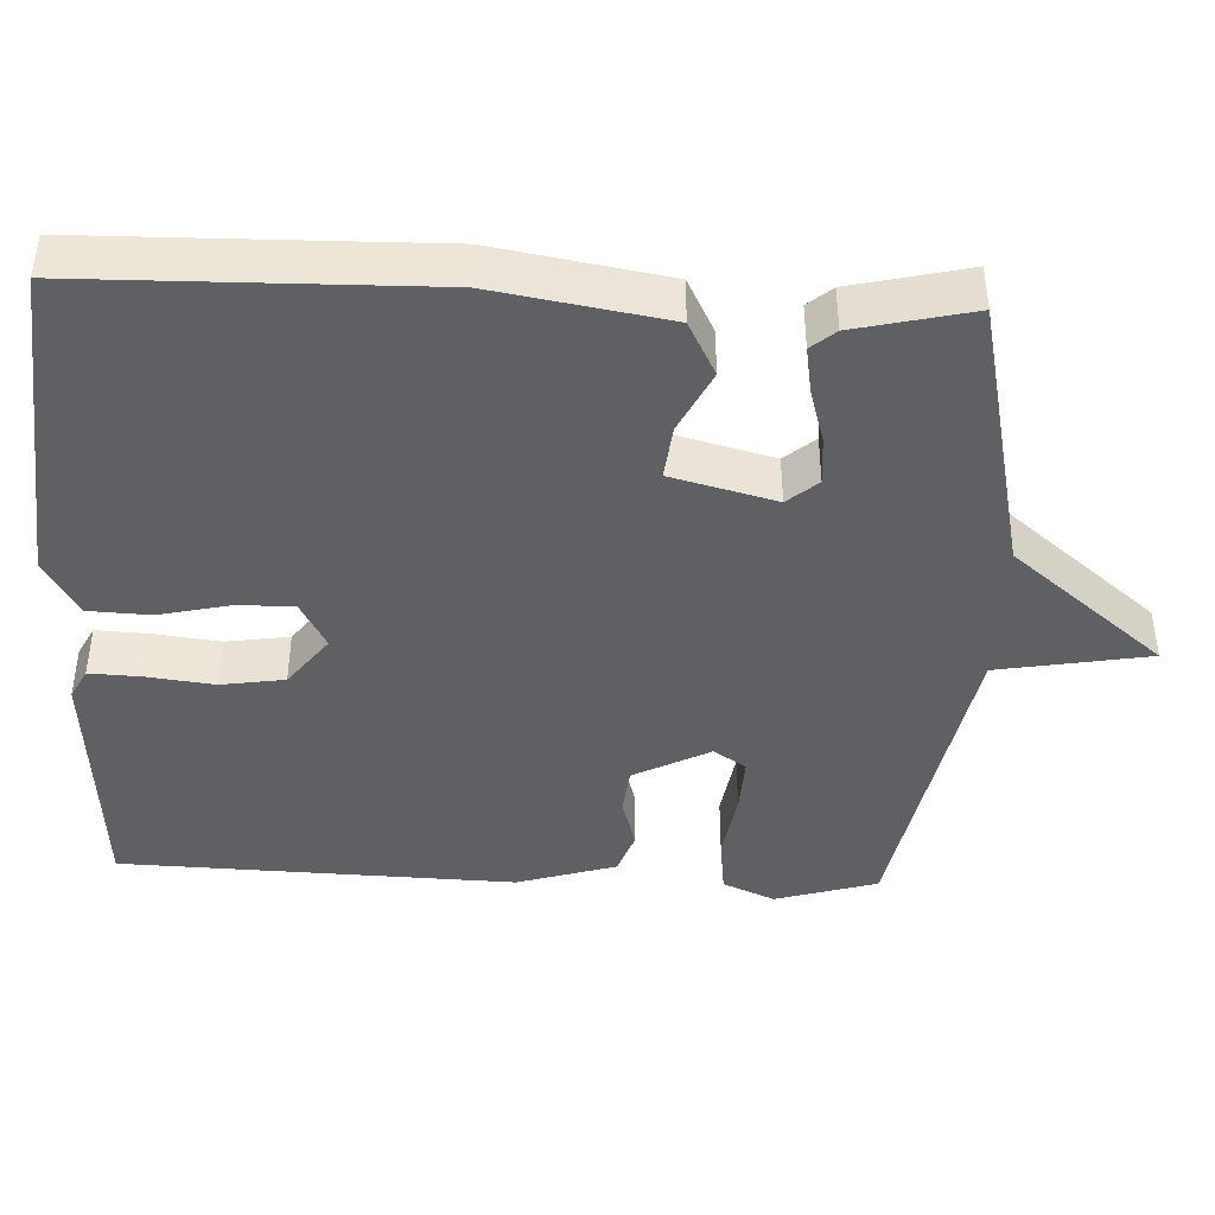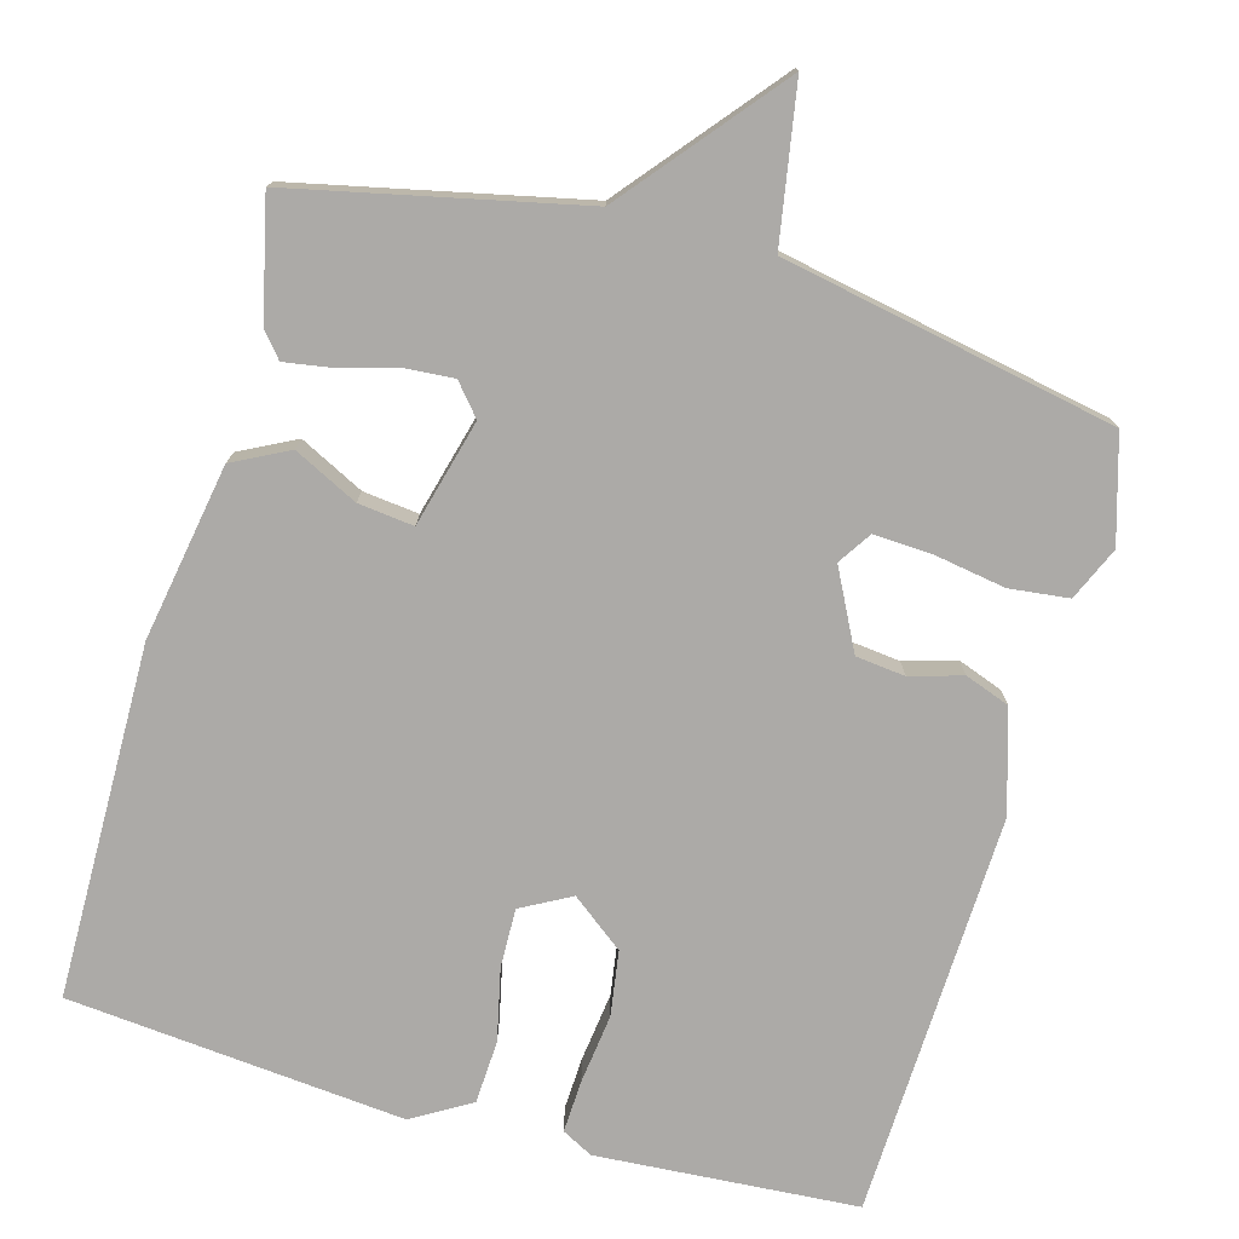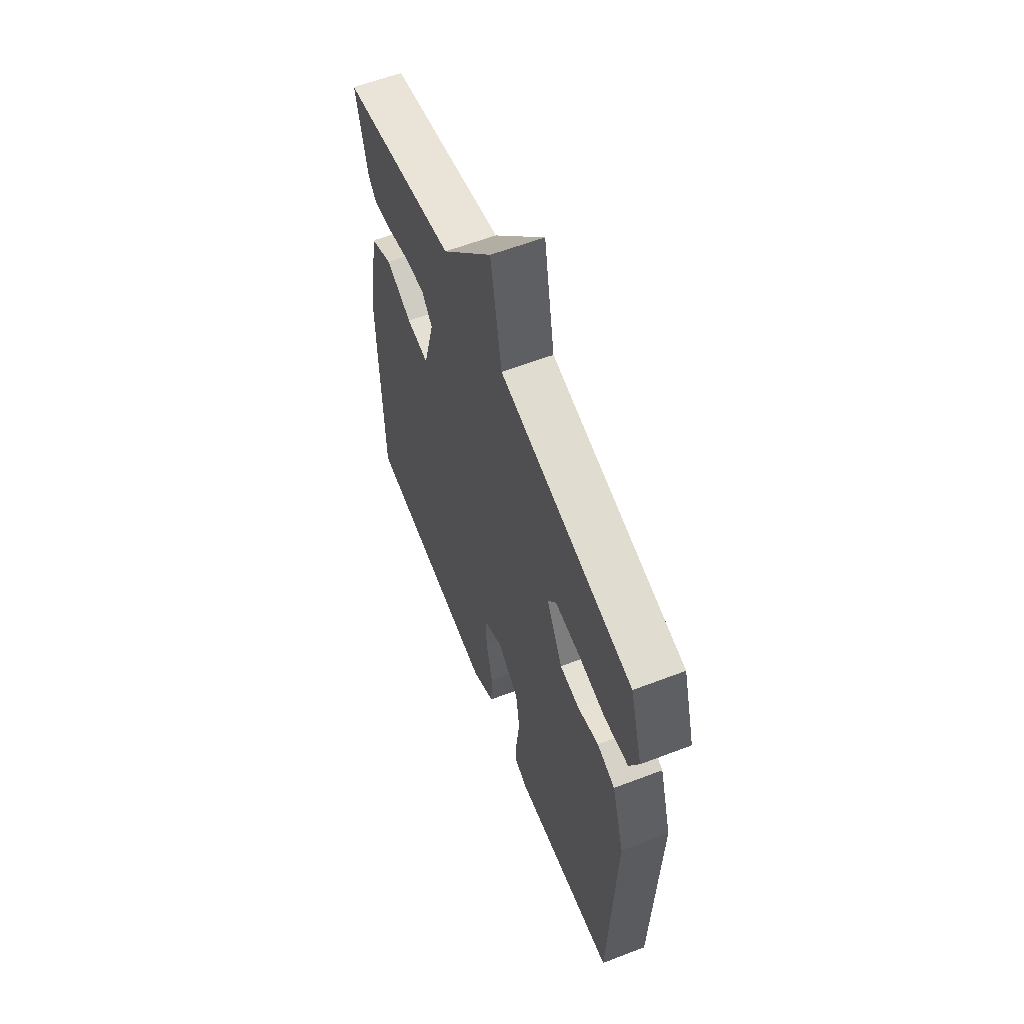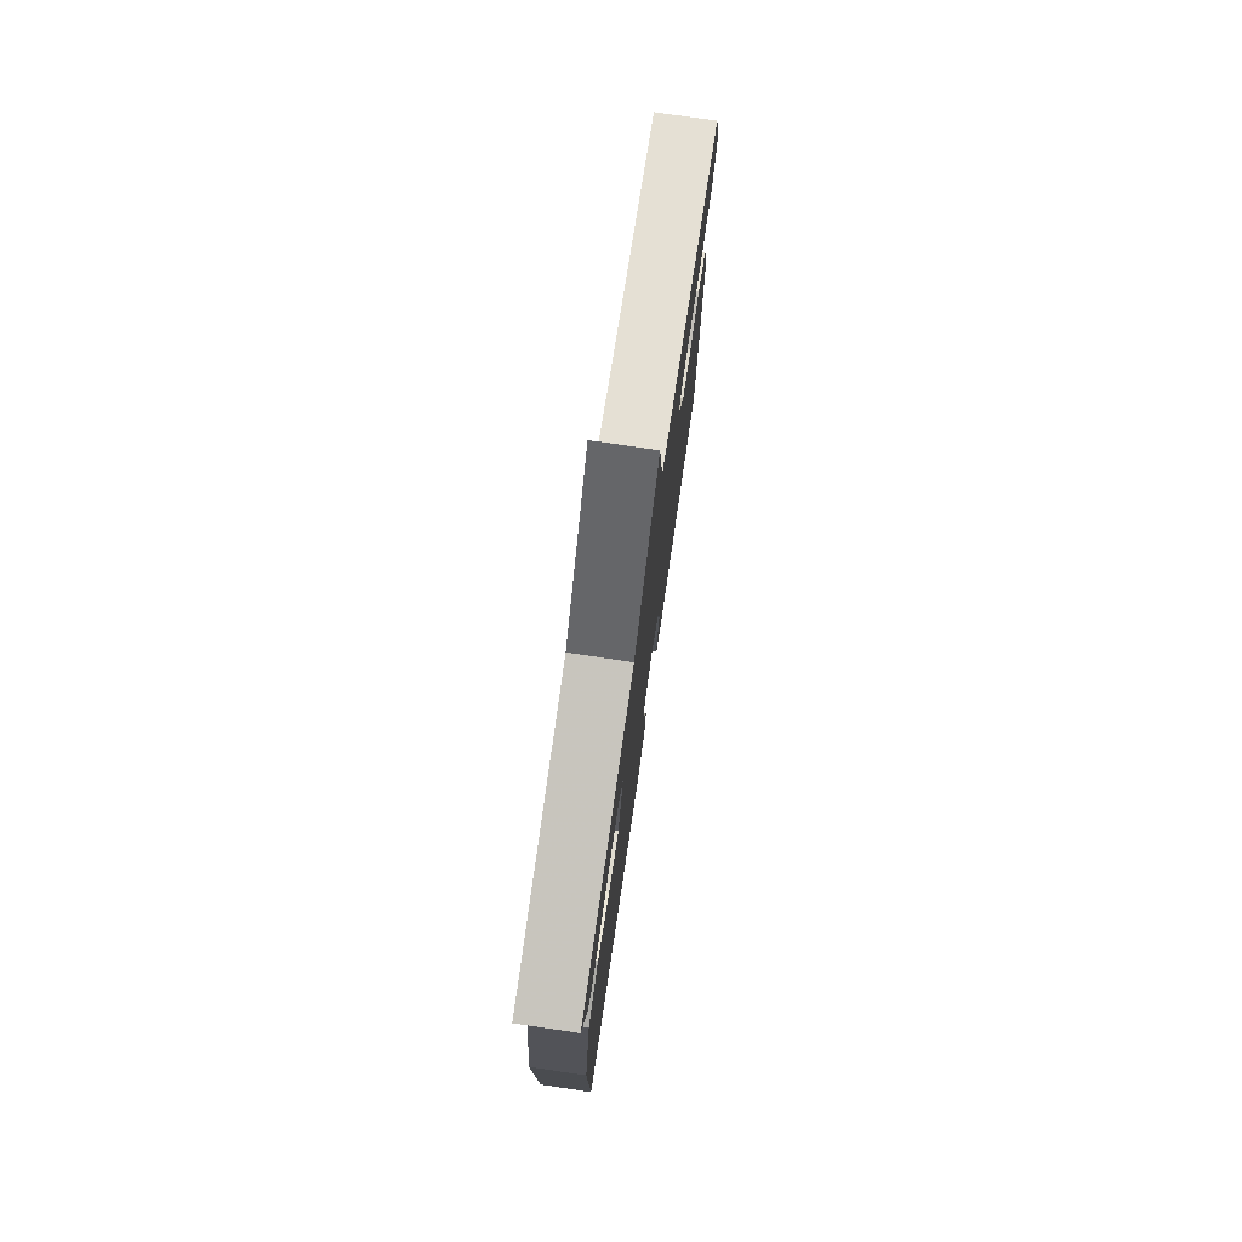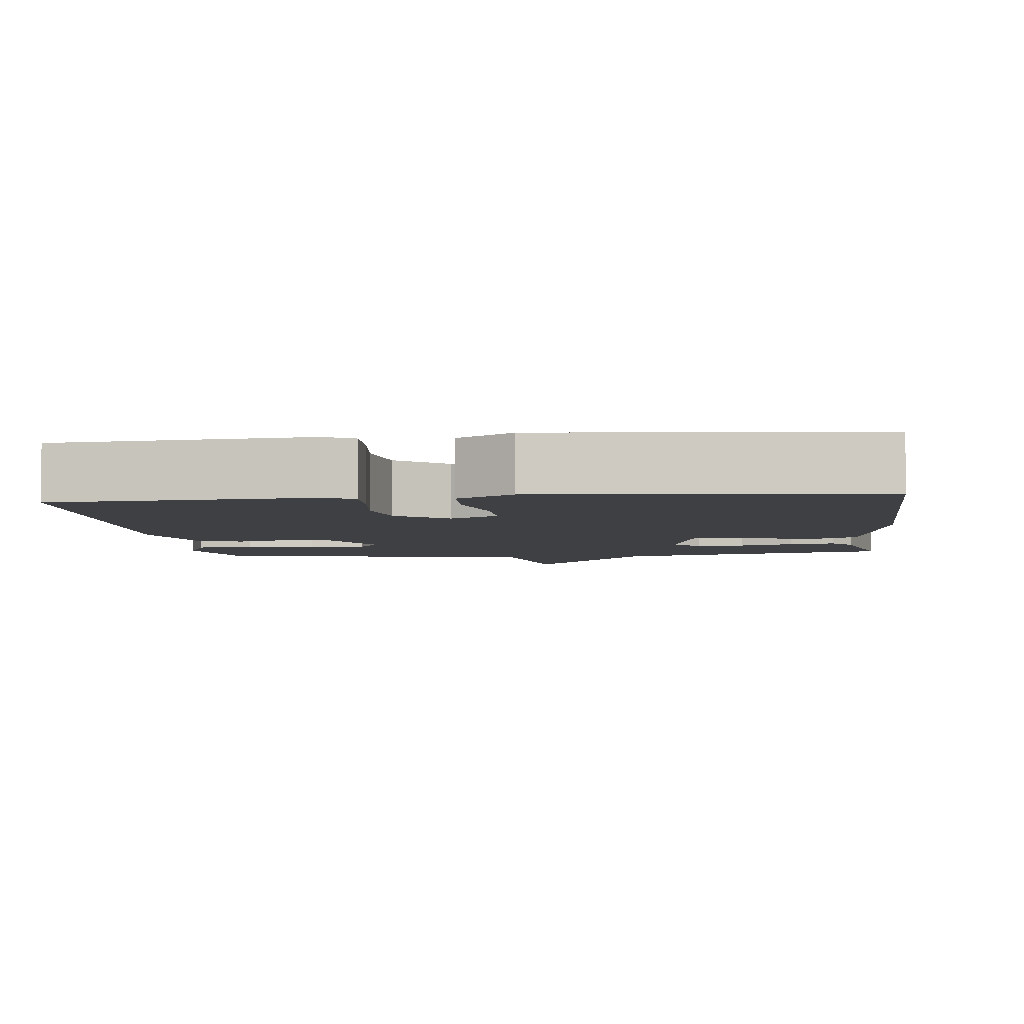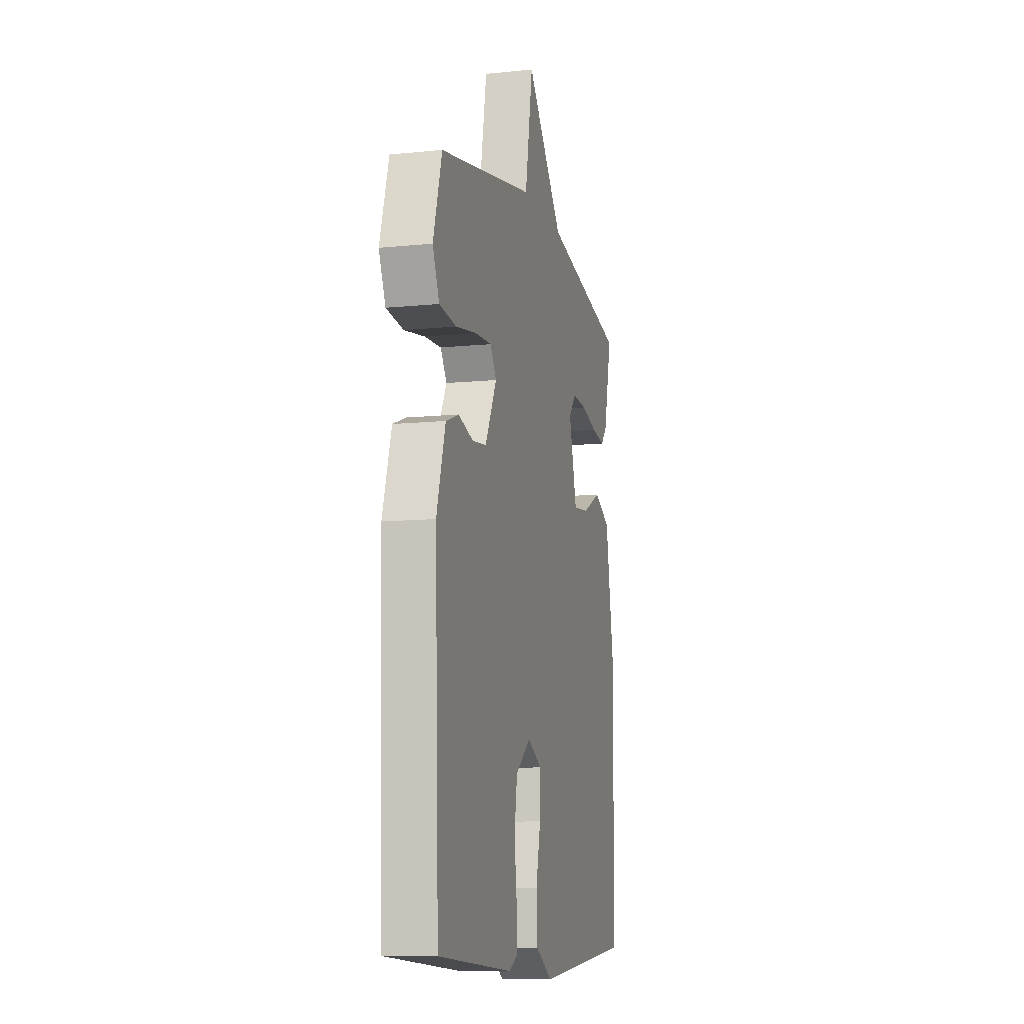
<metadata>
{"format":"obj","ext":"obj","renderer":"f3d","projection":"perspective","resolution":1024,"background":"white","views":[{"elev":-42.6,"azim":-92.5,"up":"+Y"},{"elev":-76.1,"azim":-15.8,"up":"+Y"},{"elev":60.1,"azim":68.6,"up":"+Z"},{"elev":76.9,"azim":-81.6,"up":"+Z"},{"elev":-4.7,"azim":-173.4,"up":"+Y"},{"elev":-10.3,"azim":104.6,"up":"+Z"}]}
</metadata>
<code>
v -0.5 0.07 -0.5
v -0.507 0.07 -0.044
v -0.468 0.07 0.184
v -0.396 0.07 0.221
v -0.313 0.07 0.18
v -0.241 0.07 0.172
v -0.205 0.07 0.31
v -0.239 0.07 0.35
v -0.303 0.07 0.345
v -0.376 0.07 0.324
v -0.437 0.07 0.314
v -0.464 0.07 0.346
v -0.5 0.07 0.5
v -0.13 0.07 0.582
v 0.035 0.07 0.783
v 0.07 0.07 0.582
v 0.5 0.07 0.5
v 0.54 0.07 0.365
v 0.51 0.07 0.296
v 0.433 0.07 0.287
v 0.341 0.07 0.302
v 0.265 0.07 0.306
v 0.237 0.07 0.263
v 0.289 0.07 0.162
v 0.353 0.07 0.155
v 0.42 0.07 0.175
v 0.478 0.07 0.154
v 0.518 0.07 0.023
v 0.5 0.07 -0.5
v 0.163 0.07 -0.524
v 0.123 0.07 -0.503
v 0.126 0.07 -0.435
v 0.137 0.07 -0.345
v 0.124 0.07 -0.261
v 0.056 0.07 -0.209
v -0.008 0.07 -0.244
v -0.006 0.07 -0.32
v 0.015 0.07 -0.413
v 0.011 0.07 -0.495
v -0.064 0.07 -0.54
v -0.5 0 -0.5
v -0.507 0 -0.044
v -0.468 0 0.184
v -0.396 0 0.221
v -0.313 0 0.18
v -0.241 0 0.172
v -0.205 0 0.31
v -0.239 0 0.35
v -0.303 0 0.345
v -0.376 0 0.324
v -0.437 0 0.314
v -0.464 0 0.346
v -0.5 0 0.5
v -0.13 0 0.582
v 0.035 0 0.783
v 0.07 0 0.582
v 0.5 0 0.5
v 0.54 0 0.365
v 0.51 0 0.296
v 0.433 0 0.287
v 0.341 0 0.302
v 0.265 0 0.306
v 0.237 0 0.263
v 0.289 0 0.162
v 0.353 0 0.155
v 0.42 0 0.175
v 0.478 0 0.154
v 0.518 0 0.023
v 0.5 0 -0.5
v 0.163 0 -0.524
v 0.123 0 -0.503
v 0.126 0 -0.435
v 0.137 0 -0.345
v 0.124 0 -0.261
v 0.056 0 -0.209
v -0.008 0 -0.244
v -0.006 0 -0.32
v 0.015 0 -0.413
v 0.011 0 -0.495
v -0.064 0 -0.54
f 3 4 5
f 2 3 5
f 1 2 5
f 40 1 5
f 39 40 5
f 38 39 5
f 37 38 5
f 36 37 5 6
f 35 36 6 7
f 34 35 7
f 31 32 33
f 30 31 33
f 29 30 33
f 28 29 33
f 27 28 33
f 26 27 33
f 25 26 33
f 24 25 33 34
f 23 24 34 7
f 19 20 21
f 18 19 21
f 17 18 21
f 16 17 21
f 16 21 22
f 14 15 16
f 13 14 16
f 12 13 16
f 11 12 16
f 10 11 16
f 9 10 16
f 8 9 16
f 16 22 23
f 8 16 23
f 7 8 23
f 45 44 43
f 45 43 42
f 45 42 41
f 45 41 80
f 45 80 79
f 45 79 78
f 45 78 77
f 46 45 77 76
f 47 46 76 75
f 47 75 74
f 73 72 71
f 73 71 70
f 73 70 69
f 73 69 68
f 73 68 67
f 73 67 66
f 73 66 65
f 74 73 65 64
f 47 74 64 63
f 61 60 59
f 61 59 58
f 61 58 57
f 61 57 56
f 62 61 56
f 56 55 54
f 56 54 53
f 56 53 52
f 56 52 51
f 56 51 50
f 56 50 49
f 56 49 48
f 63 62 56
f 63 56 48
f 63 48 47
f 1 41 42 2
f 2 42 43 3
f 3 43 44 4
f 4 44 45 5
f 5 45 46 6
f 6 46 47 7
f 7 47 48 8
f 8 48 49 9
f 9 49 50 10
f 10 50 51 11
f 11 51 52 12
f 12 52 53 13
f 13 53 54 14
f 14 54 55 15
f 15 55 56 16
f 16 56 57 17
f 17 57 58 18
f 18 58 59 19
f 19 59 60 20
f 20 60 61 21
f 21 61 62 22
f 22 62 63 23
f 23 63 64 24
f 24 64 65 25
f 25 65 66 26
f 26 66 67 27
f 27 67 68 28
f 28 68 69 29
f 29 69 70 30
f 30 70 71 31
f 31 71 72 32
f 32 72 73 33
f 33 73 74 34
f 34 74 75 35
f 35 75 76 36
f 36 76 77 37
f 37 77 78 38
f 38 78 79 39
f 39 79 80 40
f 40 80 41 1

</code>
